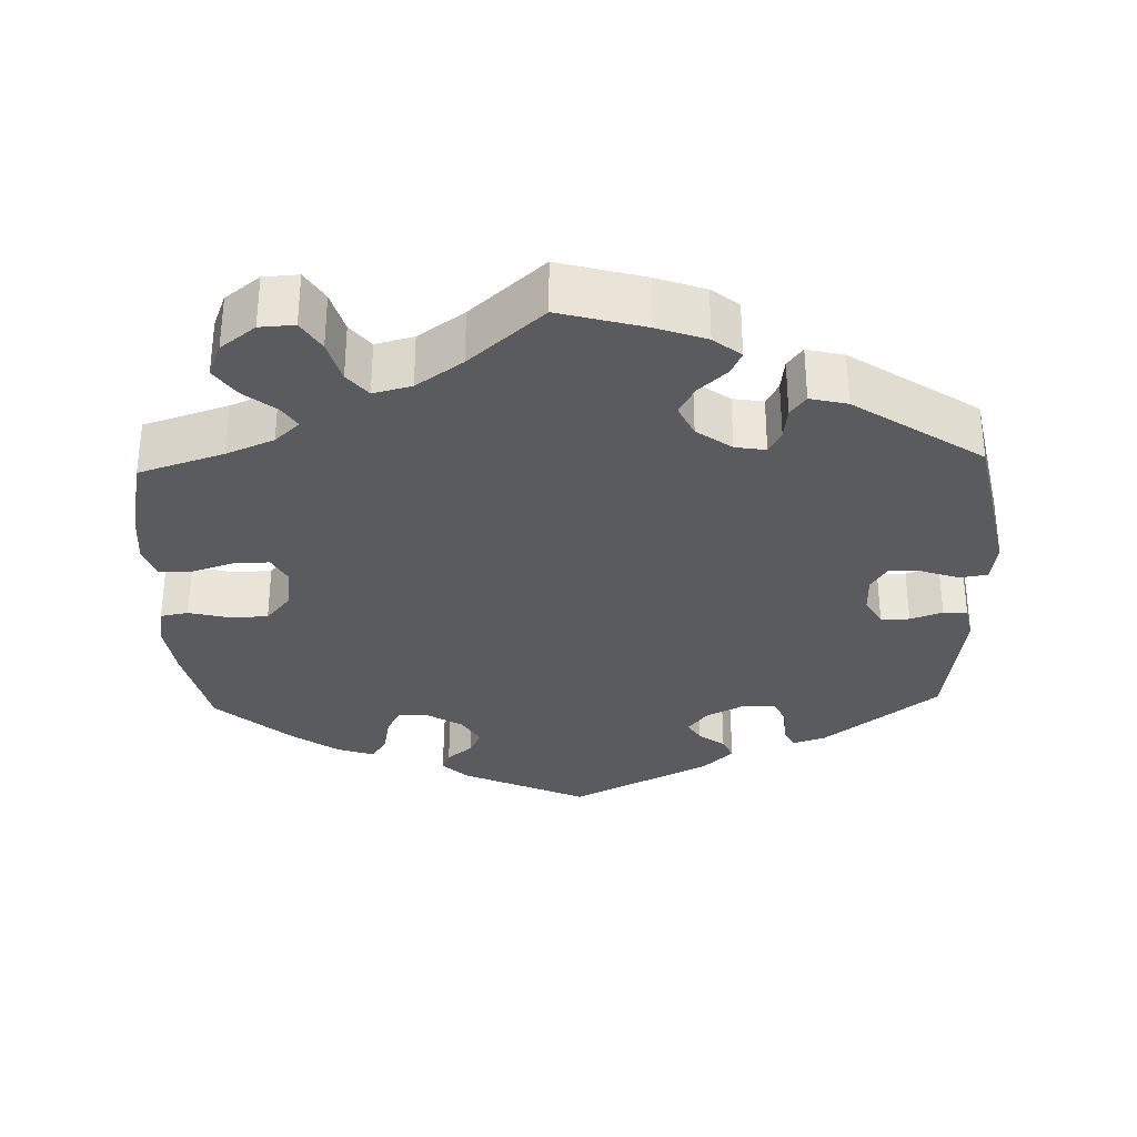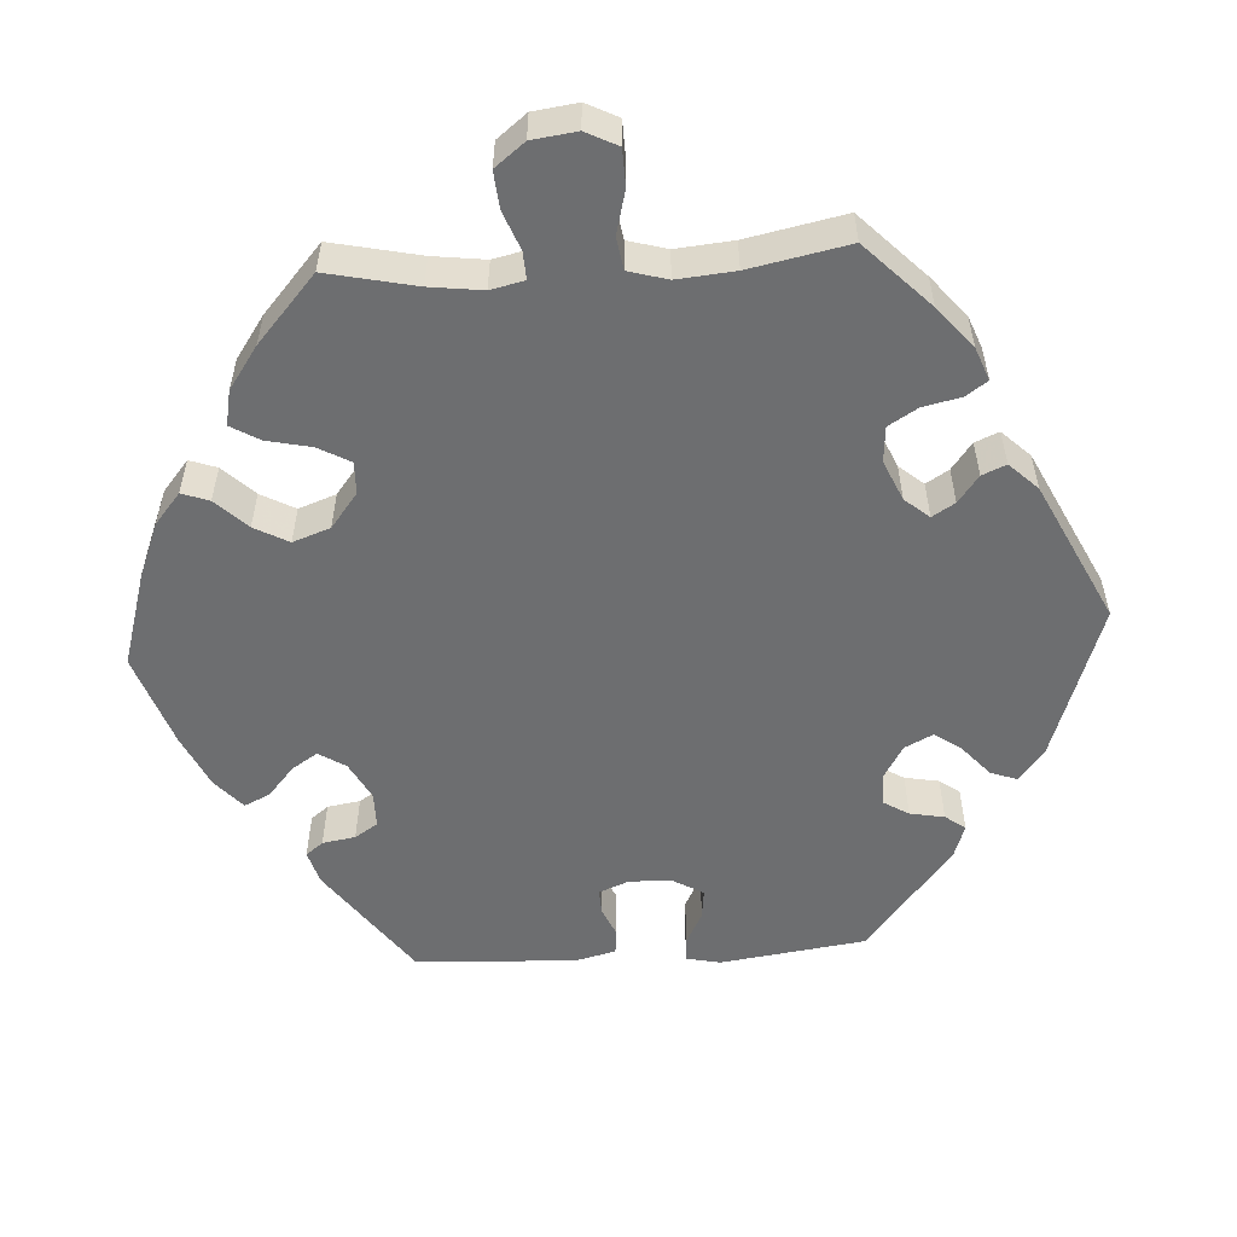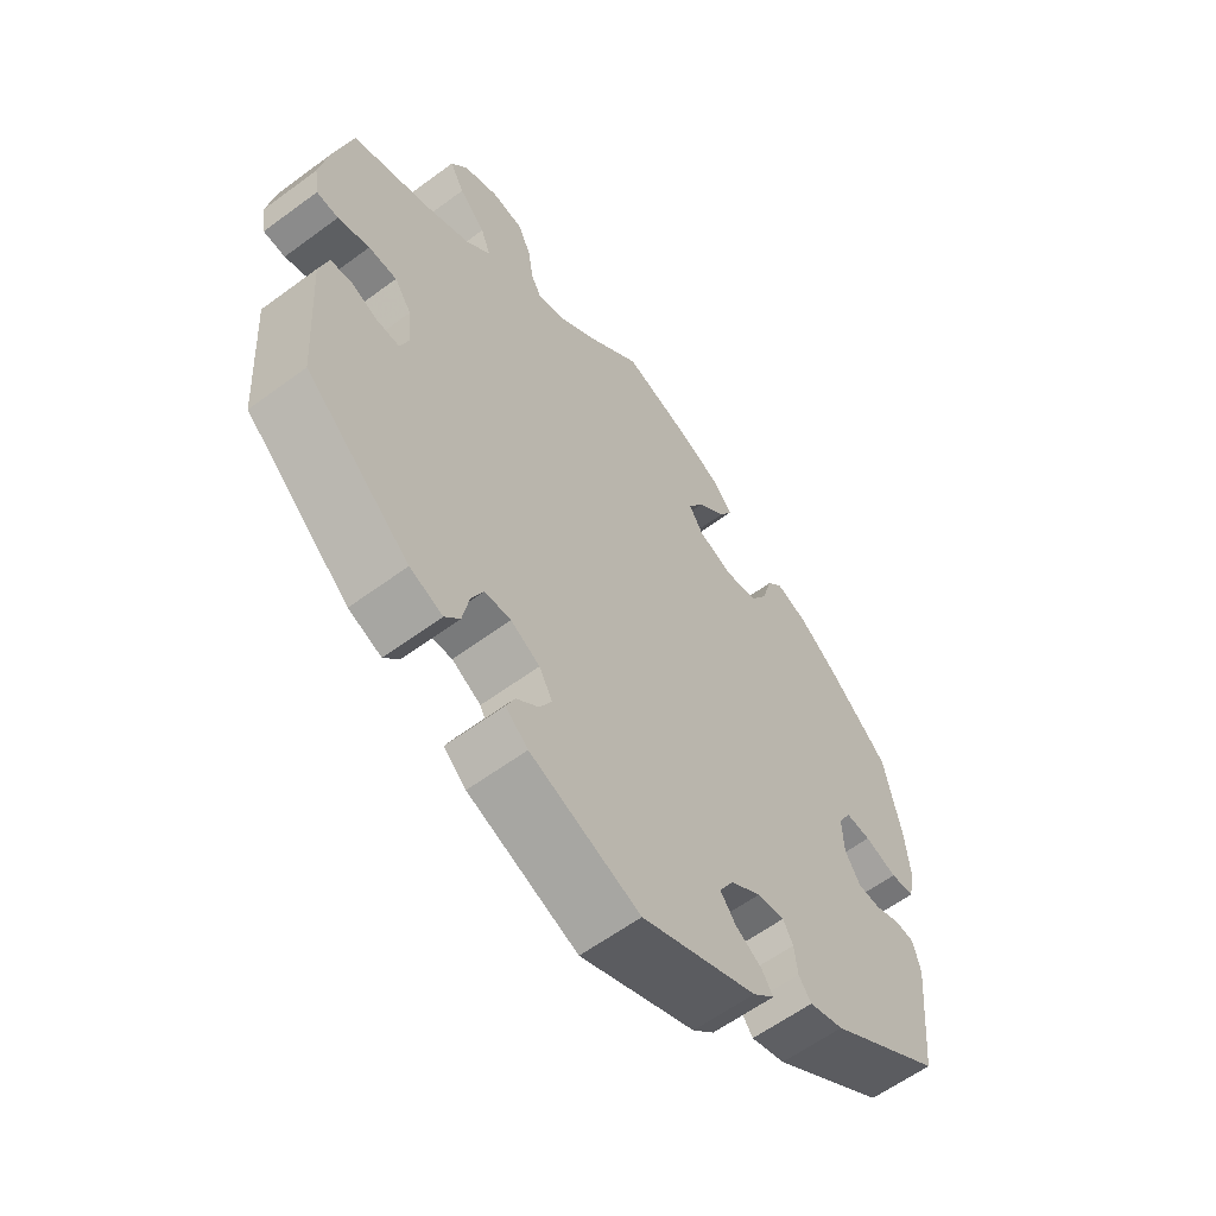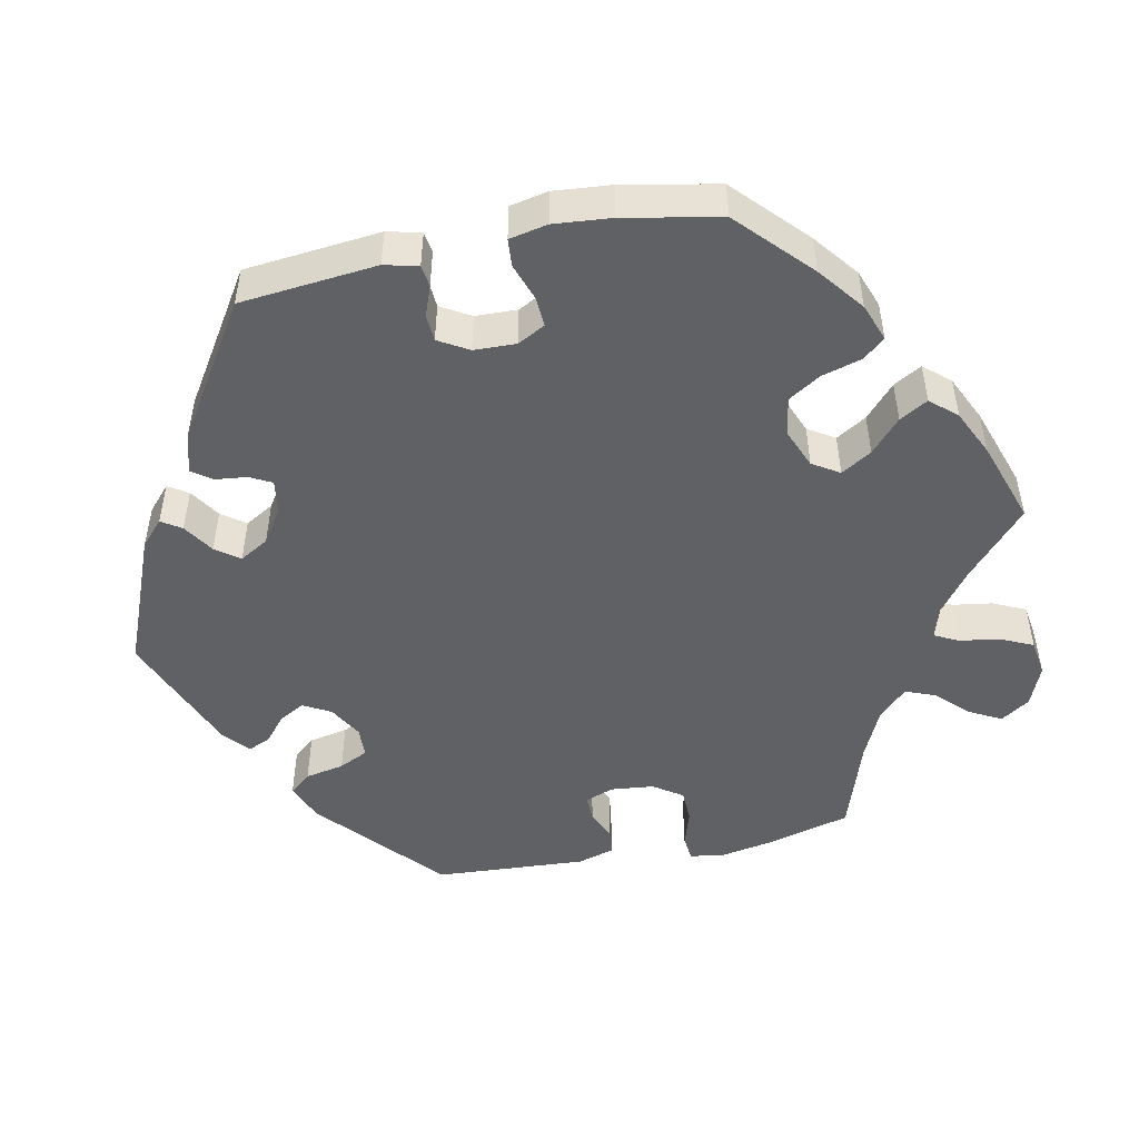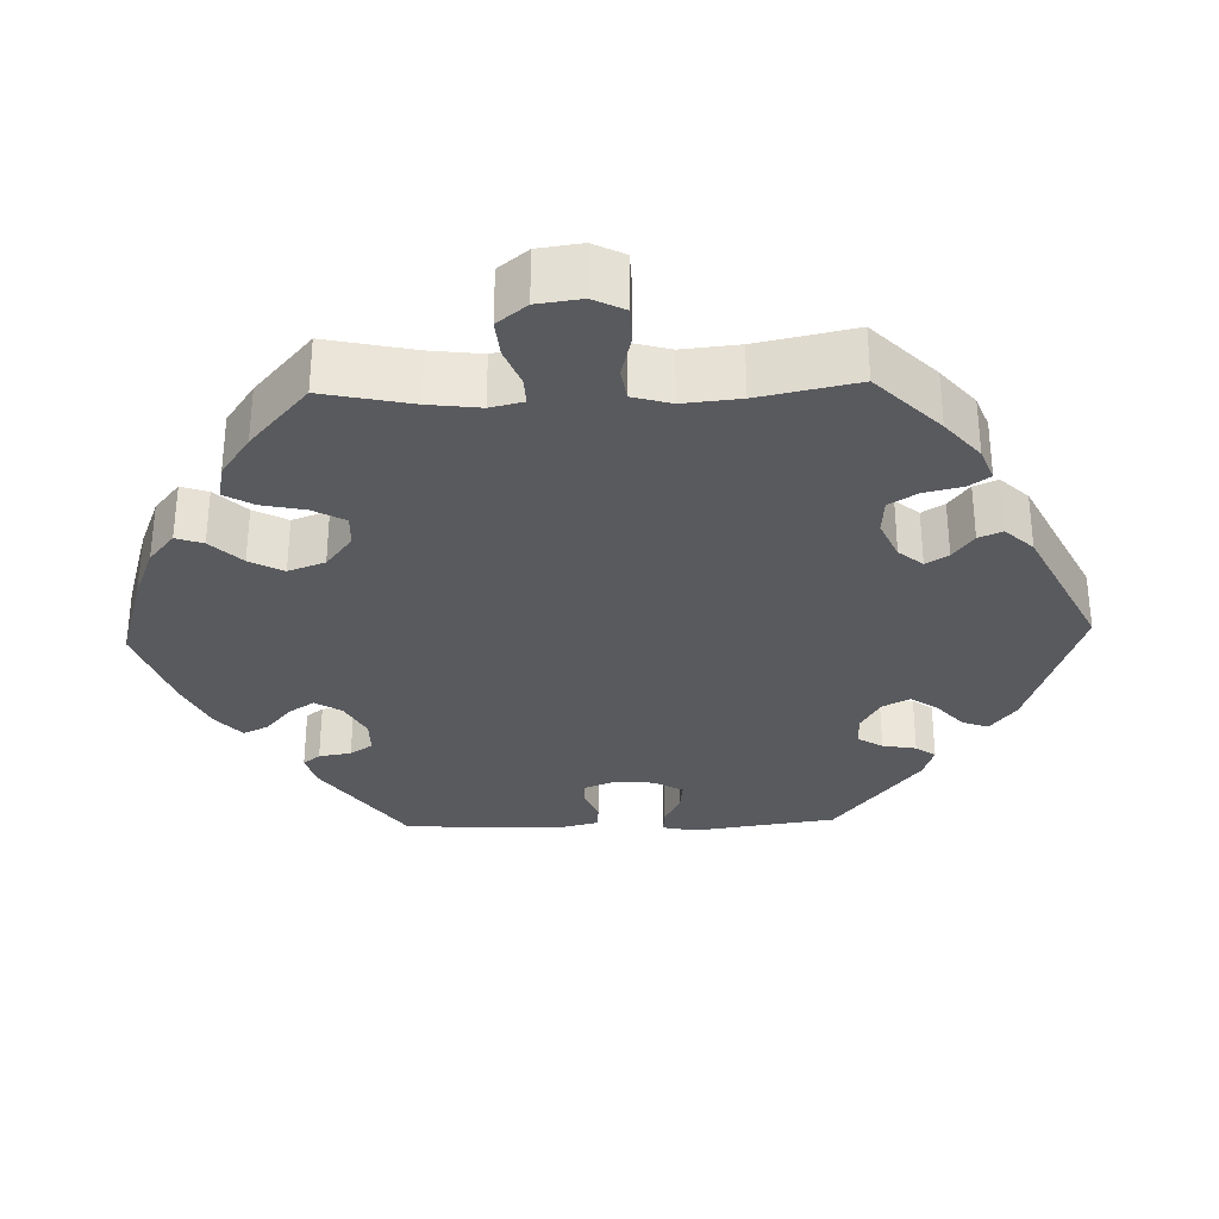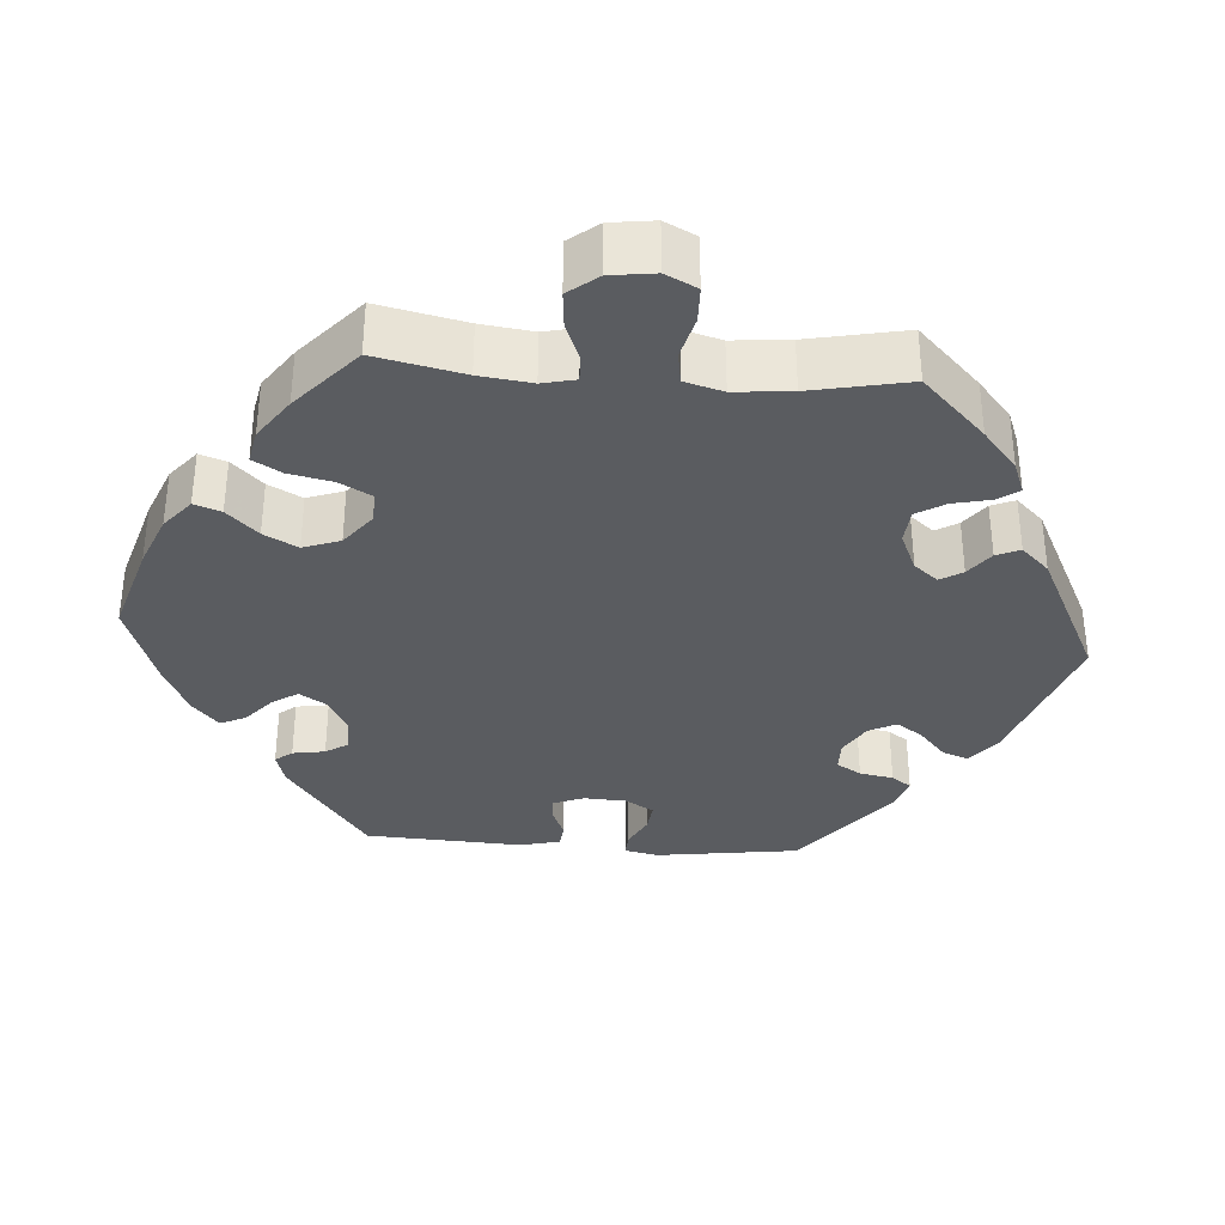
<metadata>
{"format":"obj","ext":"obj","renderer":"f3d","projection":"perspective","resolution":1024,"background":"white","views":[{"elev":-32.2,"azim":61.9,"up":"+Y"},{"elev":-54.3,"azim":33.5,"up":"+Y"},{"elev":-60.1,"azim":127.1,"up":"+Z"},{"elev":-49.2,"azim":-78.2,"up":"+Y"},{"elev":-31.3,"azim":32.0,"up":"+Y"},{"elev":-34.3,"azim":25.8,"up":"+Y"}]}
</metadata>
<code>
v 0.341 0.07 -0.429
v 0.291 0.07 -0.449
v 0.268 0.07 -0.421
v 0.258 0.07 -0.37
v 0.24 0.07 -0.332
v 0.2 0.07 -0.33
v 0.156 0.07 -0.355
v 0.136 0.07 -0.391
v 0.154 0.07 -0.424
v 0.188 0.07 -0.453
v 0.201 0.07 -0.482
v 0.167 0.07 -0.512
v 0.001 0.07 -0.578
v -0.174 0.07 -0.507
v -0.207 0.07 -0.477
v -0.19 0.07 -0.451
v -0.15 0.07 -0.425
v -0.127 0.07 -0.394
v -0.149 0.07 -0.356
v -0.195 0.07 -0.326
v -0.237 0.07 -0.32
v -0.252 0.07 -0.348
v -0.257 0.07 -0.39
v -0.276 0.07 -0.416
v -0.328 0.07 -0.401
v -0.501 0.07 -0.289
v -0.518 0.07 -0.11
v -0.507 0.07 -0.066
v -0.479 0.07 -0.062
v -0.439 0.07 -0.077
v -0.404 0.07 -0.075
v -0.381 0.07 -0.036
v -0.379 0.07 0.019
v -0.398 0.07 0.055
v -0.437 0.07 0.053
v -0.486 0.07 0.036
v -0.522 0.07 0.039
v -0.532 0.07 0.089
v -0.525 0.07 0.164
v -0.5 0.07 0.289
v -0.407 0.07 0.376
v -0.348 0.07 0.422
v -0.299 0.07 0.44
v -0.275 0.07 0.412
v -0.26 0.07 0.359
v -0.234 0.07 0.317
v -0.184 0.07 0.308
v -0.132 0.07 0.329
v -0.11 0.07 0.364
v -0.134 0.07 0.404
v -0.177 0.07 0.443
v -0.198 0.07 0.48
v -0.168 0.07 0.514
v -0.108 0.07 0.542
v 0 0.07 0.578
v 0.086 0.07 0.5
v 0.14 0.07 0.459
v 0.182 0.07 0.446
v 0.198 0.07 0.477
v 0.206 0.07 0.529
v 0.226 0.07 0.572
v 0.274 0.07 0.579
v 0.327 0.07 0.557
v 0.352 0.07 0.519
v 0.33 0.07 0.478
v 0.29 0.07 0.437
v 0.275 0.07 0.398
v 0.311 0.07 0.361
v 0.378 0.07 0.33
v 0.5 0.07 0.289
v 0.529 0.07 0.177
v 0.541 0.07 0.11
v 0.534 0.07 0.065
v 0.501 0.07 0.062
v 0.453 0.07 0.077
v 0.41 0.07 0.076
v 0.384 0.07 0.038
v 0.378 0.07 -0.018
v 0.392 0.07 -0.056
v 0.426 0.07 -0.055
v 0.466 0.07 -0.038
v 0.499 0.07 -0.042
v 0.513 0.07 -0.09
v 0.5 0.07 -0.289
v 0.341 0 -0.429
v 0.291 0 -0.449
v 0.268 0 -0.421
v 0.258 0 -0.37
v 0.24 0 -0.332
v 0.2 0 -0.33
v 0.156 0 -0.355
v 0.136 0 -0.391
v 0.154 0 -0.424
v 0.188 0 -0.453
v 0.201 0 -0.482
v 0.167 0 -0.512
v 0.001 0 -0.578
v -0.174 0 -0.507
v -0.207 0 -0.477
v -0.19 0 -0.451
v -0.15 0 -0.425
v -0.127 0 -0.394
v -0.149 0 -0.356
v -0.195 0 -0.326
v -0.237 0 -0.32
v -0.252 0 -0.348
v -0.257 0 -0.39
v -0.276 0 -0.416
v -0.328 0 -0.401
v -0.501 0 -0.289
v -0.518 0 -0.11
v -0.507 0 -0.066
v -0.479 0 -0.062
v -0.439 0 -0.077
v -0.404 0 -0.075
v -0.381 0 -0.036
v -0.379 0 0.019
v -0.398 0 0.055
v -0.437 0 0.053
v -0.486 0 0.036
v -0.522 0 0.039
v -0.532 0 0.089
v -0.525 0 0.164
v -0.5 0 0.289
v -0.407 0 0.376
v -0.348 0 0.422
v -0.299 0 0.44
v -0.275 0 0.412
v -0.26 0 0.359
v -0.234 0 0.317
v -0.184 0 0.308
v -0.132 0 0.329
v -0.11 0 0.364
v -0.134 0 0.404
v -0.177 0 0.443
v -0.198 0 0.48
v -0.168 0 0.514
v -0.108 0 0.542
v 0 0 0.578
v 0.086 0 0.5
v 0.14 0 0.459
v 0.182 0 0.446
v 0.198 0 0.477
v 0.206 0 0.529
v 0.226 0 0.572
v 0.274 0 0.579
v 0.327 0 0.557
v 0.352 0 0.519
v 0.33 0 0.478
v 0.29 0 0.437
v 0.275 0 0.398
v 0.311 0 0.361
v 0.378 0 0.33
v 0.5 0 0.289
v 0.529 0 0.177
v 0.541 0 0.11
v 0.534 0 0.065
v 0.501 0 0.062
v 0.453 0 0.077
v 0.41 0 0.076
v 0.384 0 0.038
v 0.378 0 -0.018
v 0.392 0 -0.056
v 0.426 0 -0.055
v 0.466 0 -0.038
v 0.499 0 -0.042
v 0.513 0 -0.09
v 0.5 0 -0.289
f 80 81 82 83
f 79 80 83 84
f 72 73 74 75
f 72 75 76
f 69 70 71 72
f 68 69 72 76
f 67 68 76 77
f 63 64 65 66
f 63 66 67
f 62 63 67
f 59 60 61 62
f 58 59 62 67
f 57 58 67 77
f 53 54 55 56
f 50 51 52 53
f 49 50 53 56
f 48 49 56 57
f 42 43 44 45
f 42 45 46
f 41 42 46
f 40 41 46
f 39 40 46 47
f 35 36 37 38
f 34 35 38 39
f 27 28 29 30
f 27 30 31
f 26 27 31
f 25 26 31 32
f 22 23 24 25
f 21 22 25 32
f 14 15 16 17
f 14 17 18
f 13 14 18
f 12 13 18 19
f 9 10 11 12
f 8 9 12 19
f 1 2 3 4
f 79 84 1 4
f 78 79 4 5
f 48 57 77 78
f 48 78 5 6
f 34 39 47 48
f 33 34 48 6
f 20 21 32 33
f 20 33 6 7
f 7 8 19 20
f 167 166 165 164
f 168 167 164 163
f 159 158 157 156
f 160 159 156
f 156 155 154 153
f 160 156 153 152
f 161 160 152 151
f 150 149 148 147
f 151 150 147
f 151 147 146
f 146 145 144 143
f 151 146 143 142
f 161 151 142 141
f 140 139 138 137
f 137 136 135 134
f 140 137 134 133
f 141 140 133 132
f 129 128 127 126
f 130 129 126
f 130 126 125
f 130 125 124
f 131 130 124 123
f 122 121 120 119
f 123 122 119 118
f 114 113 112 111
f 115 114 111
f 115 111 110
f 116 115 110 109
f 109 108 107 106
f 116 109 106 105
f 101 100 99 98
f 102 101 98
f 102 98 97
f 103 102 97 96
f 96 95 94 93
f 103 96 93 92
f 88 87 86 85
f 88 85 168 163
f 89 88 163 162
f 162 161 141 132
f 90 89 162 132
f 132 131 123 118
f 90 132 118 117
f 117 116 105 104
f 91 90 117 104
f 104 103 92 91
f 1 85 86 2
f 2 86 87 3
f 3 87 88 4
f 4 88 89 5
f 5 89 90 6
f 6 90 91 7
f 7 91 92 8
f 8 92 93 9
f 9 93 94 10
f 10 94 95 11
f 11 95 96 12
f 12 96 97 13
f 13 97 98 14
f 14 98 99 15
f 15 99 100 16
f 16 100 101 17
f 17 101 102 18
f 18 102 103 19
f 19 103 104 20
f 20 104 105 21
f 21 105 106 22
f 22 106 107 23
f 23 107 108 24
f 24 108 109 25
f 25 109 110 26
f 26 110 111 27
f 27 111 112 28
f 28 112 113 29
f 29 113 114 30
f 30 114 115 31
f 31 115 116 32
f 32 116 117 33
f 33 117 118 34
f 34 118 119 35
f 35 119 120 36
f 36 120 121 37
f 37 121 122 38
f 38 122 123 39
f 39 123 124 40
f 40 124 125 41
f 41 125 126 42
f 42 126 127 43
f 43 127 128 44
f 44 128 129 45
f 45 129 130 46
f 46 130 131 47
f 47 131 132 48
f 48 132 133 49
f 49 133 134 50
f 50 134 135 51
f 51 135 136 52
f 52 136 137 53
f 53 137 138 54
f 54 138 139 55
f 55 139 140 56
f 56 140 141 57
f 57 141 142 58
f 58 142 143 59
f 59 143 144 60
f 60 144 145 61
f 61 145 146 62
f 62 146 147 63
f 63 147 148 64
f 64 148 149 65
f 65 149 150 66
f 66 150 151 67
f 67 151 152 68
f 68 152 153 69
f 69 153 154 70
f 70 154 155 71
f 71 155 156 72
f 72 156 157 73
f 73 157 158 74
f 74 158 159 75
f 75 159 160 76
f 76 160 161 77
f 77 161 162 78
f 78 162 163 79
f 79 163 164 80
f 80 164 165 81
f 81 165 166 82
f 82 166 167 83
f 83 167 168 84
f 84 168 85 1

</code>
